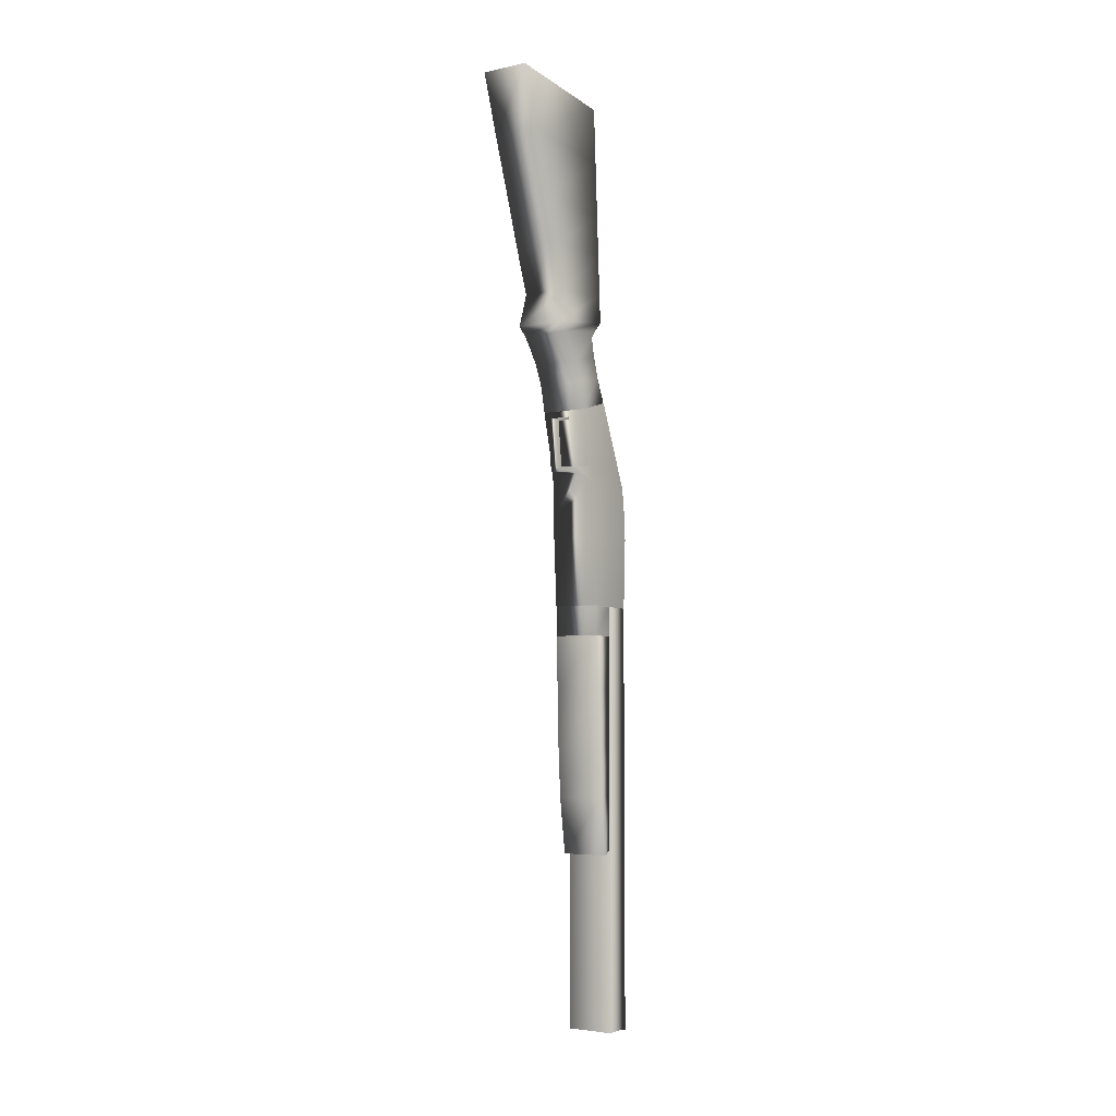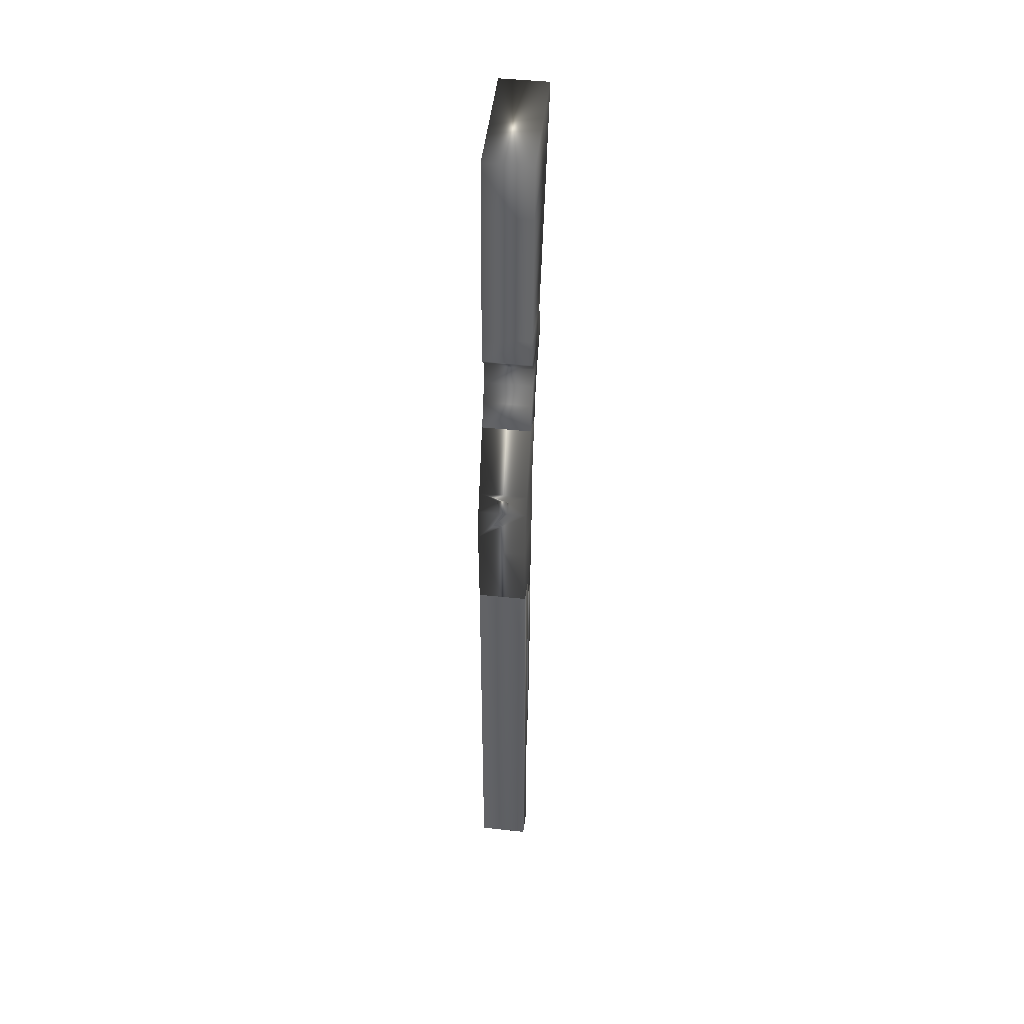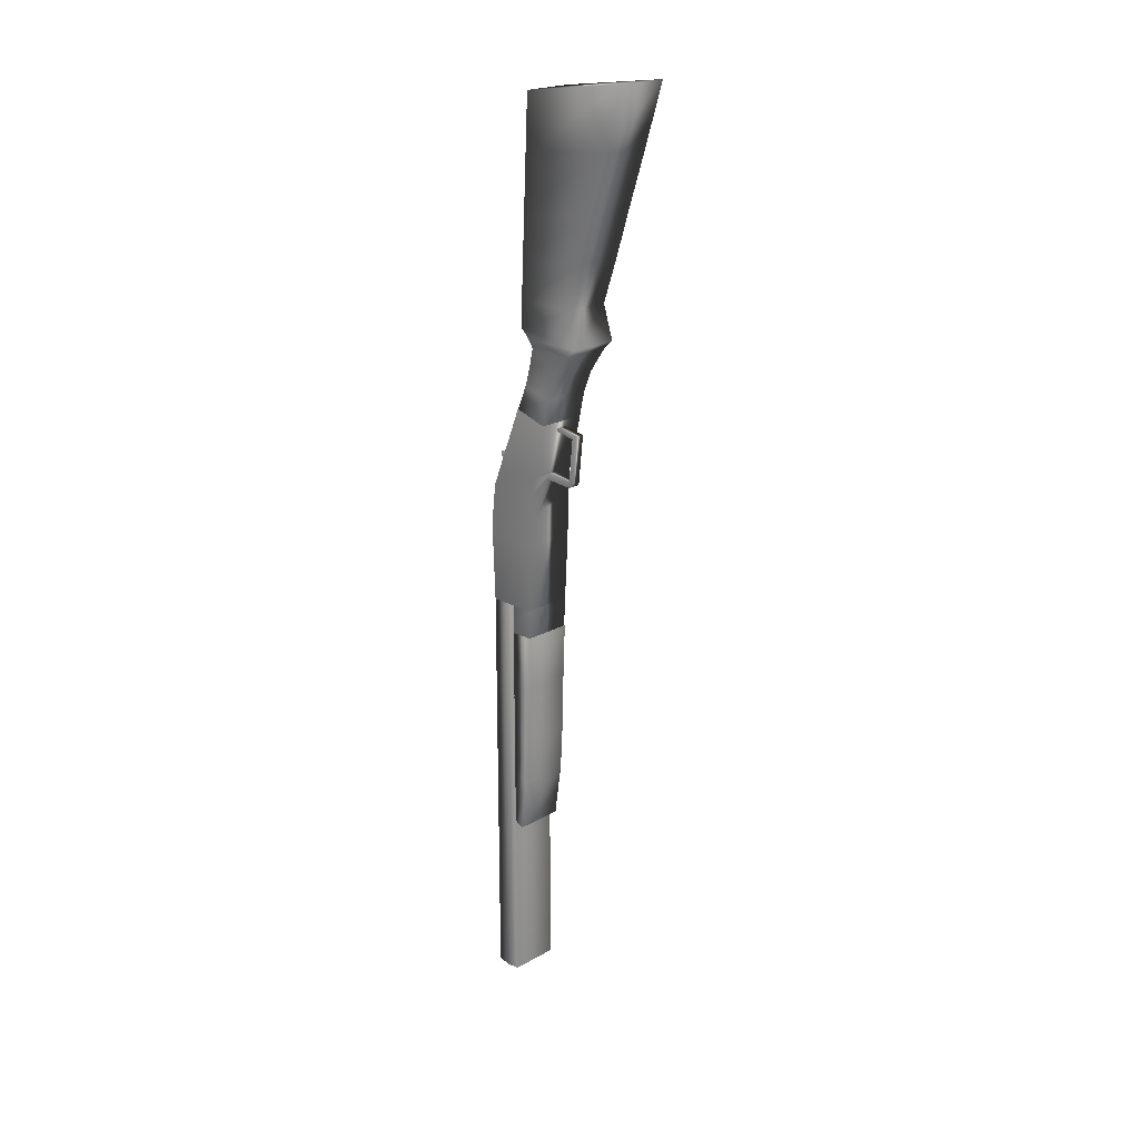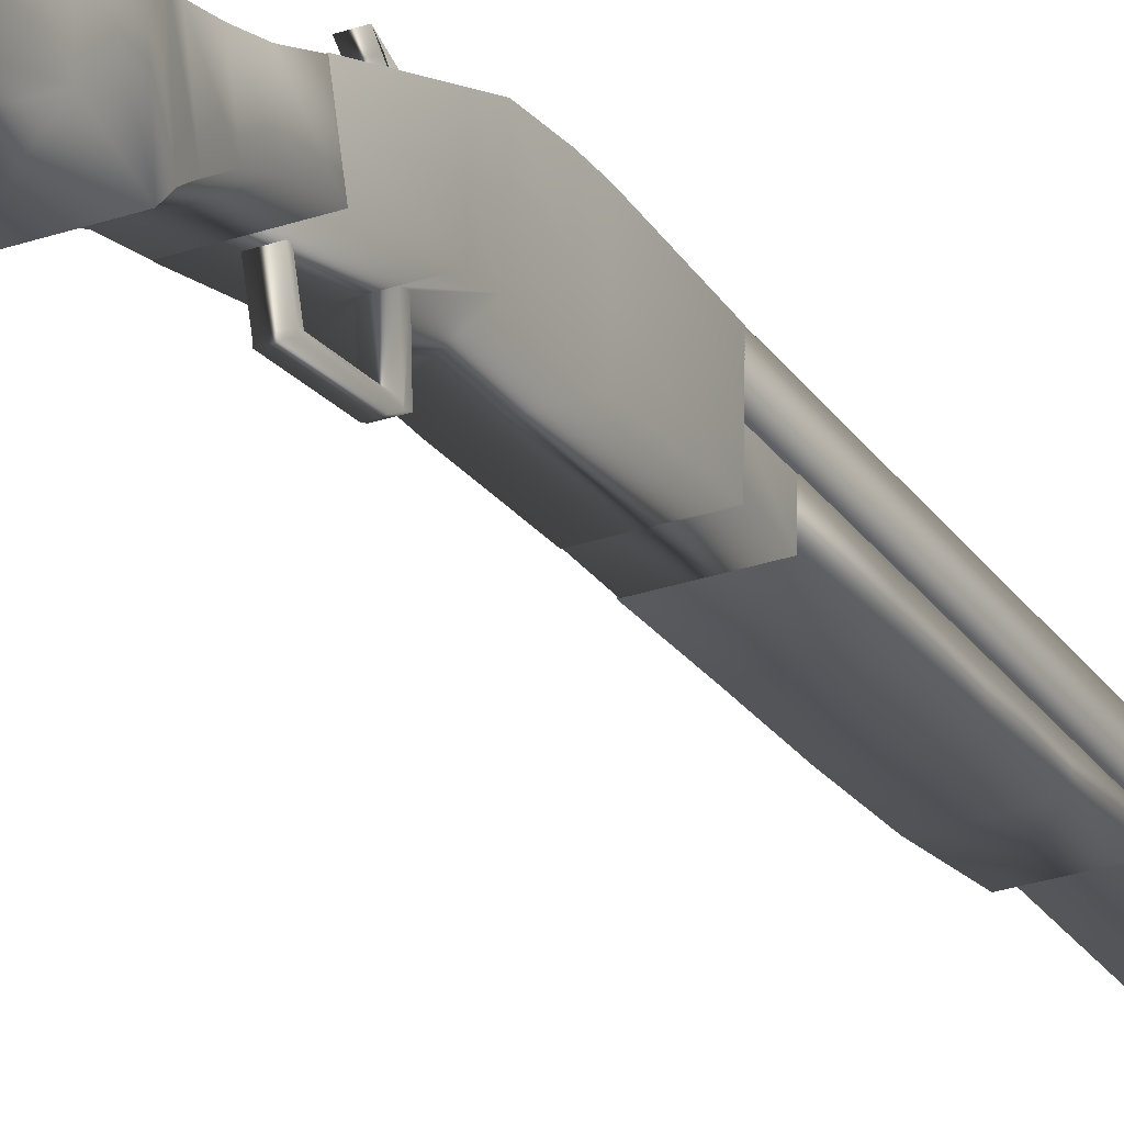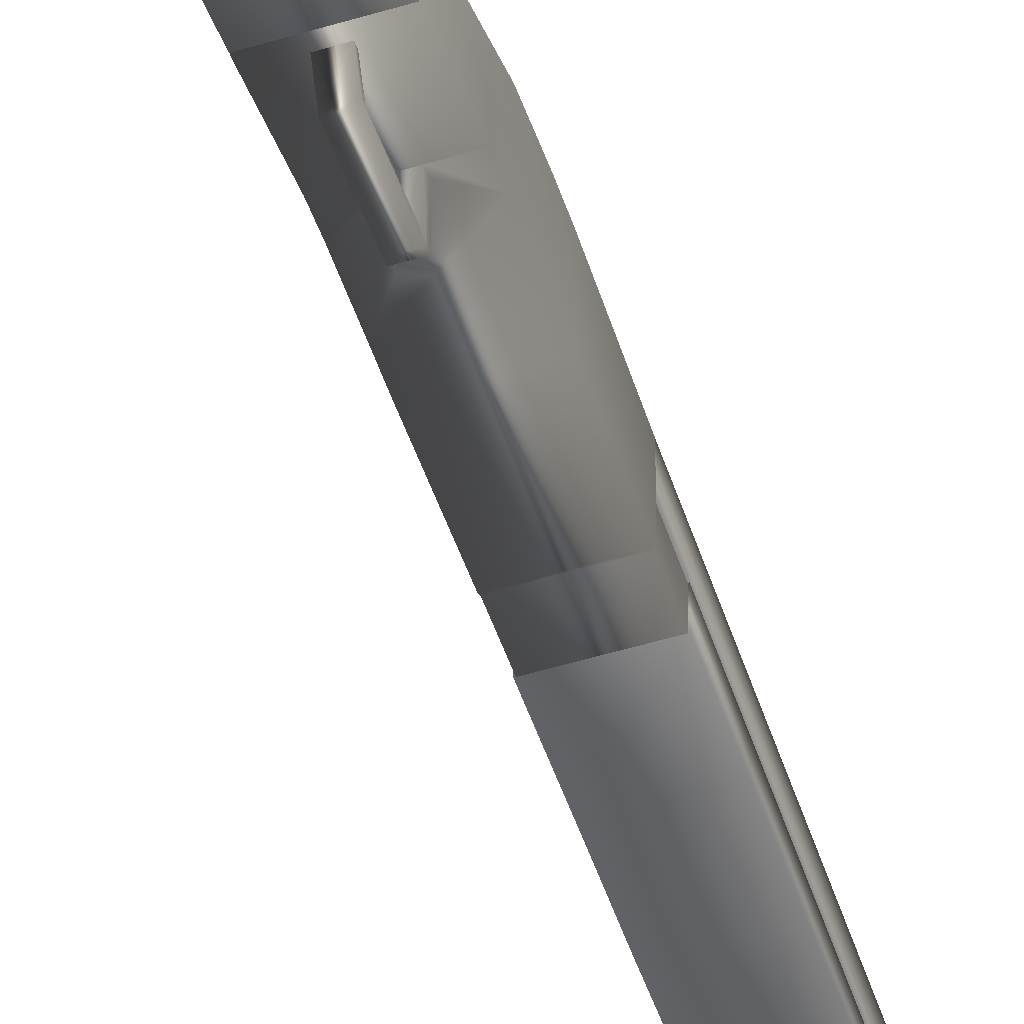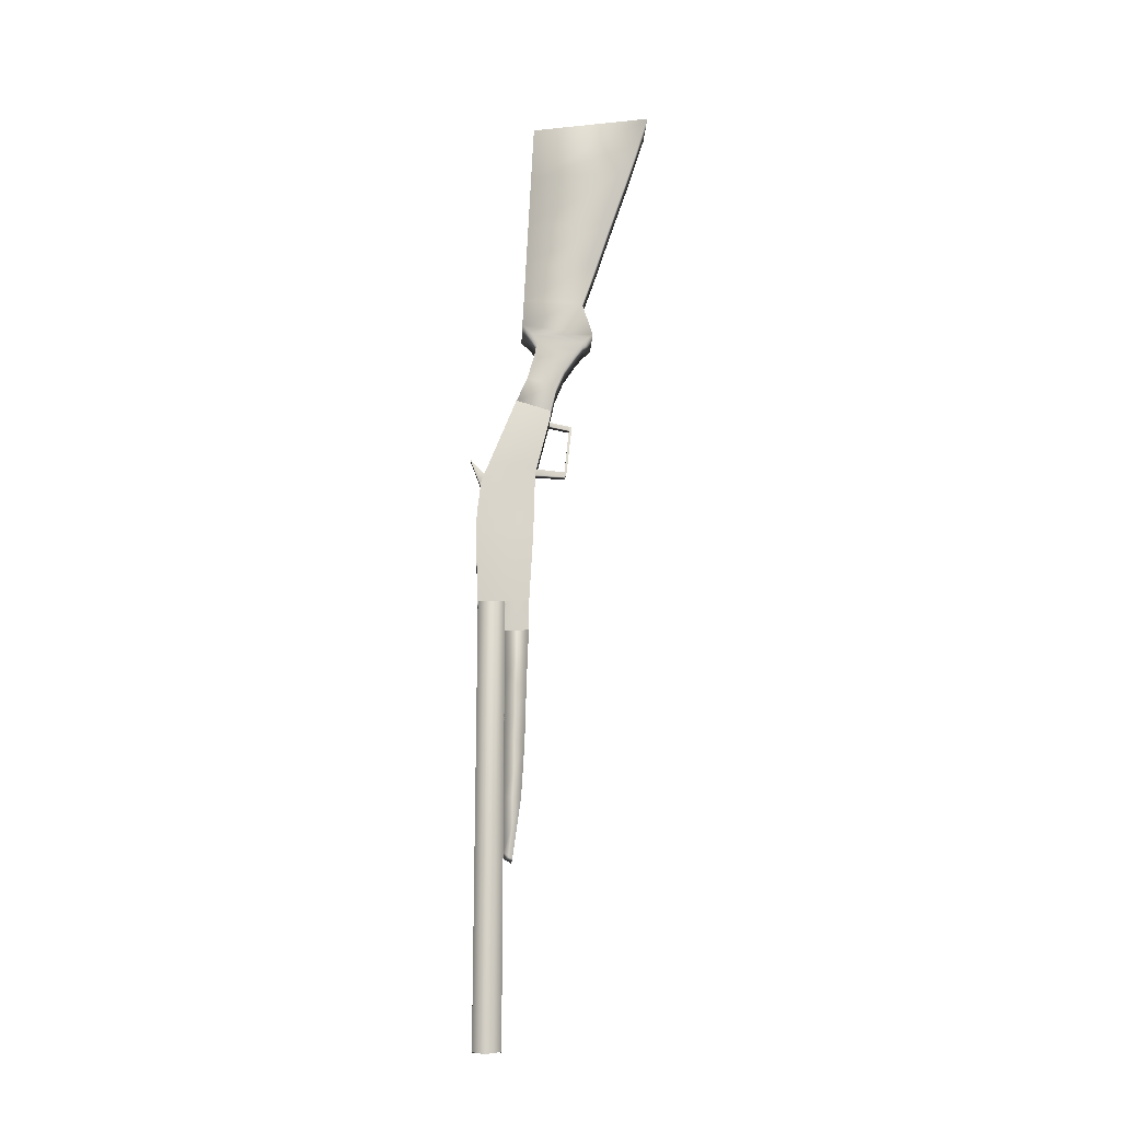
<metadata>
{"format":"obj","ext":"obj","renderer":"f3d","projection":"perspective","resolution":1024,"background":"white","views":[{"elev":-4.0,"azim":35.5,"up":"+Z"},{"elev":44.2,"azim":-172.7,"up":"+Z"},{"elev":21.9,"azim":-44.3,"up":"+Z"},{"elev":-27.9,"azim":27.3,"up":"+Y"},{"elev":-52.1,"azim":18.0,"up":"+Y"},{"elev":-15.3,"azim":-92.4,"up":"+Z"}]}
</metadata>
<code>
o Cube
v 0.119 0.435 -0.1307
v 0.119 0.1927 -0.1192
v 0.119 0.2602 0.8743
v 0.119 0.09218 0.8262
v -0.119 0.4347 -0.1306
v -0.119 0.1931 -0.1198
v -0.119 0.2595 0.8749
v -0.119 0.09274 0.8247
v -0.119 0.1676 0.4785
v 0.119 0.4261 0.4624
v -0.119 0.4255 0.4628
v 0.119 0.1673 0.4791
v -0.119 0.4442 0.3042
v 0.119 0.1724 0.3119
v -0.119 0.1724 0.3118
v 0.119 0.4447 0.3039
v -0.119 0.1594 0.5576
v 0.119 0.3887 0.555
v -0.119 0.3882 0.5555
v 0.119 0.1591 0.5584
v 0.119 0.3056 -0.1262
v -0.119 0.1761 0.8498
v 0.119 0.1762 0.8502
v -0.119 0.3053 -0.1257
v 0.119 0.2967 0.4707
v -0.119 0.2965 0.4706
v 0.119 0.2997 0.307
v -0.119 0.2995 0.3071
v -0.119 0.2738 0.5565
v 0.119 0.2739 0.5567
v -0.119 0.4478 0.2109
v 0.119 0.1742 0.2185
v -0.119 0.1742 0.2186
v 0.119 0.4482 0.2107
v 0.119 0.2982 0.2137
v -0.119 0.2979 0.2139
v -0.03127 0.4257 0.4626
v -0.03094 0.4027 0.5217
v 0.0175 0.4258 0.4626
v 0.01869 0.4028 0.5216
v -0.03135 0.4767 0.5978
v -0.03103 0.4542 0.5702
v 0.01742 0.4768 0.5977
v 0.0186 0.4544 0.5701
v 0.03402 0.1592 0.5581
v 0.03386 0.1674 0.5308
v -0.02101 0.1592 0.5579
v -0.02157 0.1675 0.5307
v 0.0339 0.01142 0.5422
v 0.03374 0.01898 0.5231
v -0.02113 0.01149 0.542
v -0.02169 0.01903 0.5229
v 0.03392 0.02206 0.5439
v -0.02112 0.02196 0.5437
v 0.03303 -0.01445 0.777
v -0.02201 -0.01438 0.7768
v 0.03304 -0.002324 0.7786
v -0.022 -0.002427 0.7784
v 0.03309 -0.000881 0.7648
v -0.02194 -0.000994 0.7646
v 0.02775 0.09544 0.7968
v -0.02729 0.09534 0.7966
v 0.0278 0.09688 0.7829
v -0.02723 0.09677 0.7828
v 0.1162 0.1958 -0.2676
v -0.1156 0.1948 -0.2673
v 0.1165 0.306 -0.2727
v -0.1152 0.3061 -0.2741
v 0.1165 0.1928 -0.1236
v 0.1163 0.3057 -0.1305
v -0.1179 0.3054 -0.1307
v -0.1168 0.1932 -0.1241
g Cube_Material
f 18 40 38 19 7 3
f 23 3 7 22
f 36 31 5 24
f 17 47 45 20 4 8
f 30 18 3 23
f 24 5 1 21
f 27 16 10 25
f 15 14 12 46 48 9
f 29 19 11 26
f 16 13 11 37 39 10
f 34 31 13 16
f 33 32 14 15
f 35 34 16 27
f 26 11 13 28
f 22 7 19 29
f 25 10 18 30
f 9 48 47 17
f 10 39 40 18
f 12 25 30 20
f 8 22 29 17
f 9 26 28 15
f 32 35 27 14
f 17 29 26 9
f 14 27 25 12
f 70 69 65 67
f 20 30 23 4
f 33 36 24 6
f 4 23 22 8
f 15 28 36 33
f 2 21 35 32
f 21 1 34 35
f 6 2 32 33
f 1 5 31 34
f 28 13 31 36
f 44 43 41 42
f 38 37 11 19
f 40 39 43 44
f 39 37 41 43
f 38 40 44 42
f 37 38 42 41
f 45 46 12 20
f 47 48 52 51 54
f 51 52 50 49
f 45 47 54 53
f 48 46 50 52
f 46 45 53 49 50
f 54 51 56 58 60
f 57 58 56 55
f 51 49 55 56
f 53 54 60 59
f 49 53 59 57 55
f 60 58 62 64
f 63 64 62 61
f 58 57 61 62
f 59 60 64 63
f 57 59 63 61
f 66 68 67 65
f 72 71 68 66
f 69 72 66 65
f 71 70 67 68
f 24 21 70 71
f 2 6 72 69
f 6 24 71 72
f 21 2 69 70
o Cube.001
v 0.119 0.2578 0.8746
v 0.119 0.09335 0.8273
v 0.119 0.1798 2.326
v 0.119 -0.3961 2.404
v -0.119 0.2578 0.8746
v -0.119 0.09335 0.8273
v -0.119 0.1798 2.326
v -0.119 -0.3961 2.404
v -0.119 0.06453 0.9548
v 0.119 0.207 0.9928
v -0.119 0.207 0.9928
v 0.119 0.06453 0.9548
v -0.119 -0.03145 1.135
v 0.119 0.1582 1.182
v -0.119 0.1582 1.182
v 0.119 -0.03145 1.135
v -0.119 0.1778 1.093
v 0.119 0.02309 1.053
v -0.119 0.02309 1.053
v 0.119 0.1778 1.093
v -0.119 -0.1133 1.224
v 0.119 0.2324 1.268
v -0.119 0.2324 1.268
v 0.119 -0.1133 1.224
v -0.119 0.1831 1.22
v 0.119 -0.06826 1.184
v -0.119 -0.06826 1.184
v 0.119 0.1831 1.22
v -0.119 -0.2029 1.814
v 0.119 0.2061 1.797
v -0.119 0.2061 1.797
v 0.119 -0.2029 1.814
v -0.119 -0.3032 2.112
v 0.119 0.1929 2.061
v -0.119 0.1929 2.061
v 0.119 -0.3032 2.112
v -0.119 0.2258 1.4
v 0.119 -0.05961 1.389
v -0.119 -0.05961 1.389
v 0.119 0.2258 1.4
v -0.119 -0.1335 1.6
v 0.119 0.2159 1.598
v -0.119 0.2159 1.598
v 0.119 -0.1335 1.6
g Cube.001_Material.001
f 106 107 79 75
f 76 75 79 80
f 81 83 77 78
f 105 108 76 80
f 108 106 75 76
f 78 77 73 74
f 74 73 82 84
f 78 74 84 81
f 91 89 83 81
f 73 77 83 82
f 99 97 87 85
f 90 92 86 88
f 91 90 88 85
f 92 89 87 86
f 82 83 89 92
f 81 84 90 91
f 84 82 92 90
f 85 87 89 91
f 111 109 95 93
f 98 100 94 96
f 99 98 96 93
f 100 97 95 94
f 86 87 97 100
f 85 88 98 99
f 88 86 100 98
f 93 95 97 99
f 105 107 103 101
f 116 114 102 104
f 113 116 104 101
f 114 115 103 102
f 80 79 107 105
f 104 102 106 108
f 101 104 108 105
f 102 103 107 106
f 94 95 109 112
f 93 96 110 111
f 96 94 112 110
f 113 115 109 111
f 101 103 115 113
f 112 109 115 114
f 111 110 116 113
f 110 112 114 116
o Cube.002
v -0.119 0.4381 -2.185
v -0.119 0.3067 -2.185
v -0.119 0.4345 -0.1289
v -0.119 0.3067 -0.1264
v 0.119 0.4381 -2.185
v 0.119 0.3067 -2.185
v 0.119 0.4343 -0.1292
v 0.119 0.3067 -0.1264
v -0.119 0.3762 -2.195
v -0.119 0.3706 -0.1277
v 0.119 0.3705 -0.1278
v 0.119 0.3762 -2.182
g Cube.002_Material.004
f 125 118 120 126
f 126 120 124 127
f 127 124 122 128
f 128 122 118 125
f 119 123 121 117
f 124 120 118 122
f 121 128 125 117
f 123 127 128 121
f 119 126 127 123
f 117 125 126 119
o Cube.003
v -0.119 0.3065 -1.307
v -0.119 0.2644 -1.333
v -0.119 0.3073 -0.2726
v -0.119 0.1945 -0.2673
v 0.119 0.3065 -1.307
v 0.119 0.2651 -1.332
v 0.119 0.3056 -0.2726
v 0.119 0.1953 -0.2673
v -0.119 0.3069 -0.79
v -0.119 0.2111 -0.8013
v 0.119 0.306 -0.79
v 0.119 0.2116 -0.8014
v -0.119 0.2042 -0.5337
v 0.119 0.3058 -0.5313
v -0.119 0.3071 -0.5313
v 0.119 0.2055 -0.534
v -0.119 0.3067 -1.049
v 0.119 0.2258 -1.059
v -0.119 0.2261 -1.058
v 0.119 0.3062 -1.049
g Cube.003_Material.003
f 143 141 132 131
f 131 132 136 135
f 148 146 134 133
f 133 134 130 129
f 145 148 133 129
f 146 147 130 134
f 144 141 138 140
f 143 142 139 137
f 142 144 140 139
f 145 147 138 137
f 135 136 144 142
f 131 135 142 143
f 136 132 141 144
f 137 138 141 143
f 129 130 147 145
f 140 138 147 146
f 137 139 148 145
f 139 140 146 148

</code>
